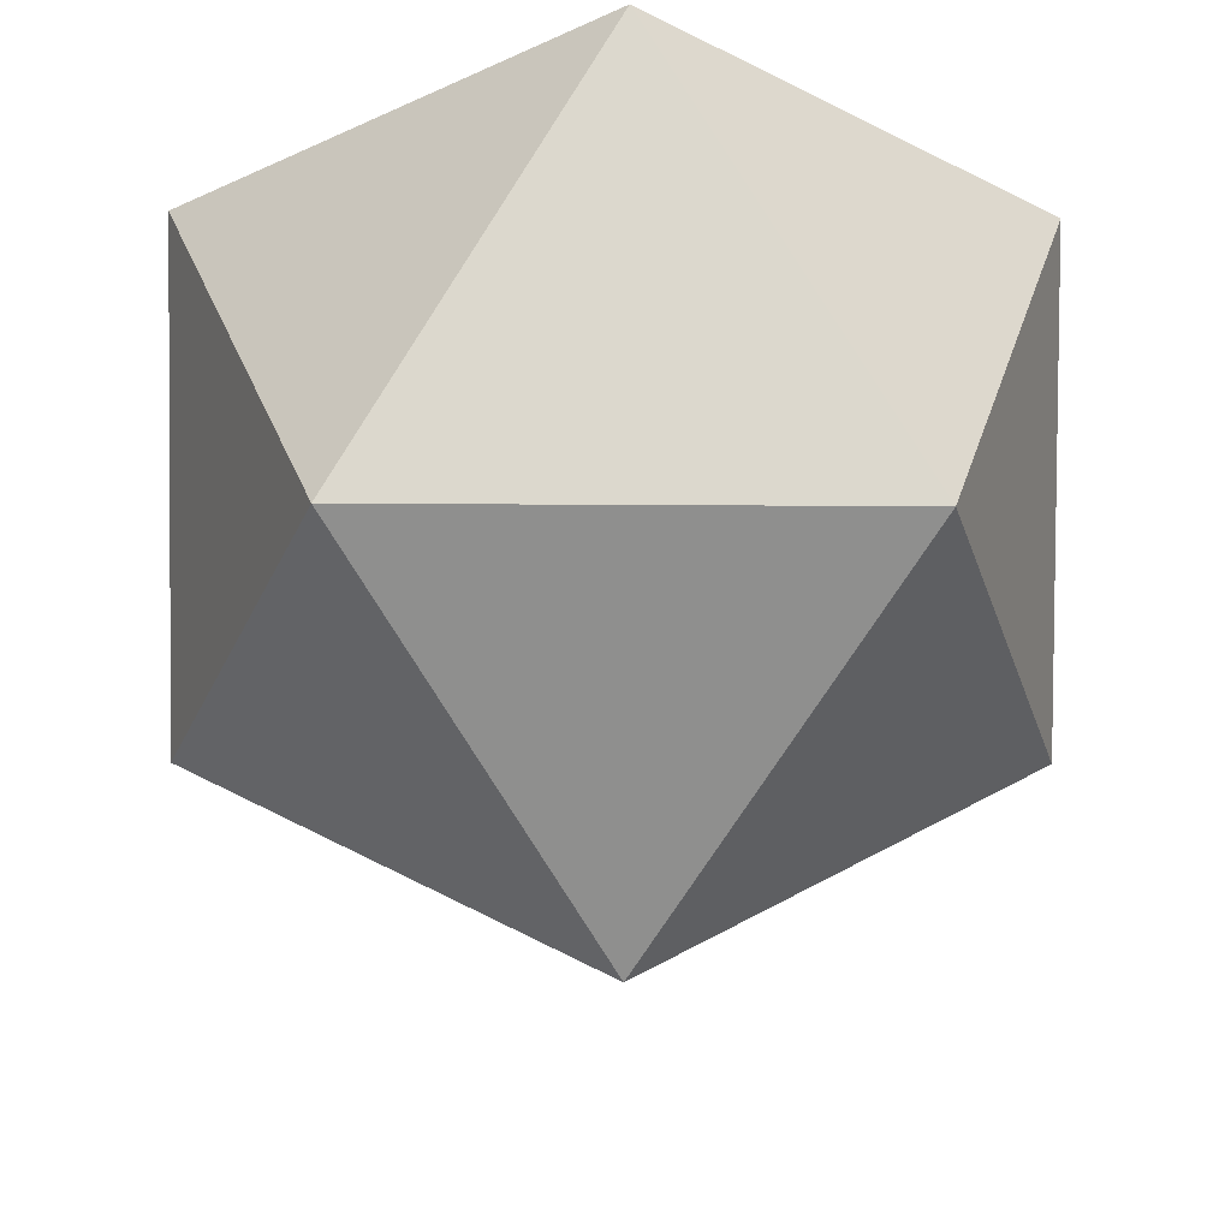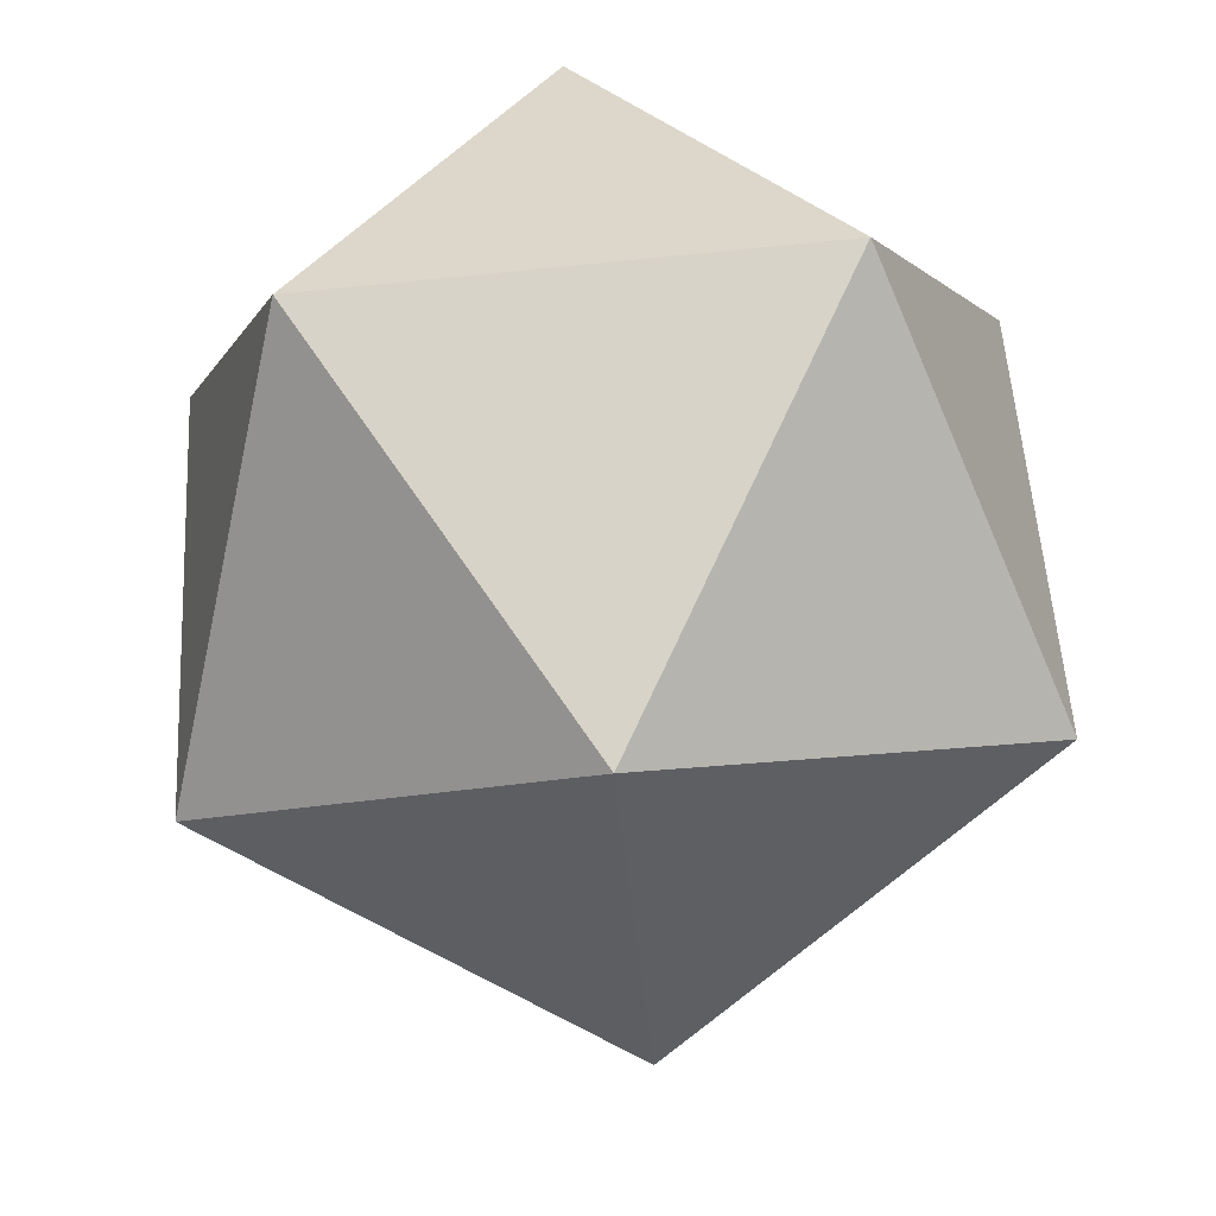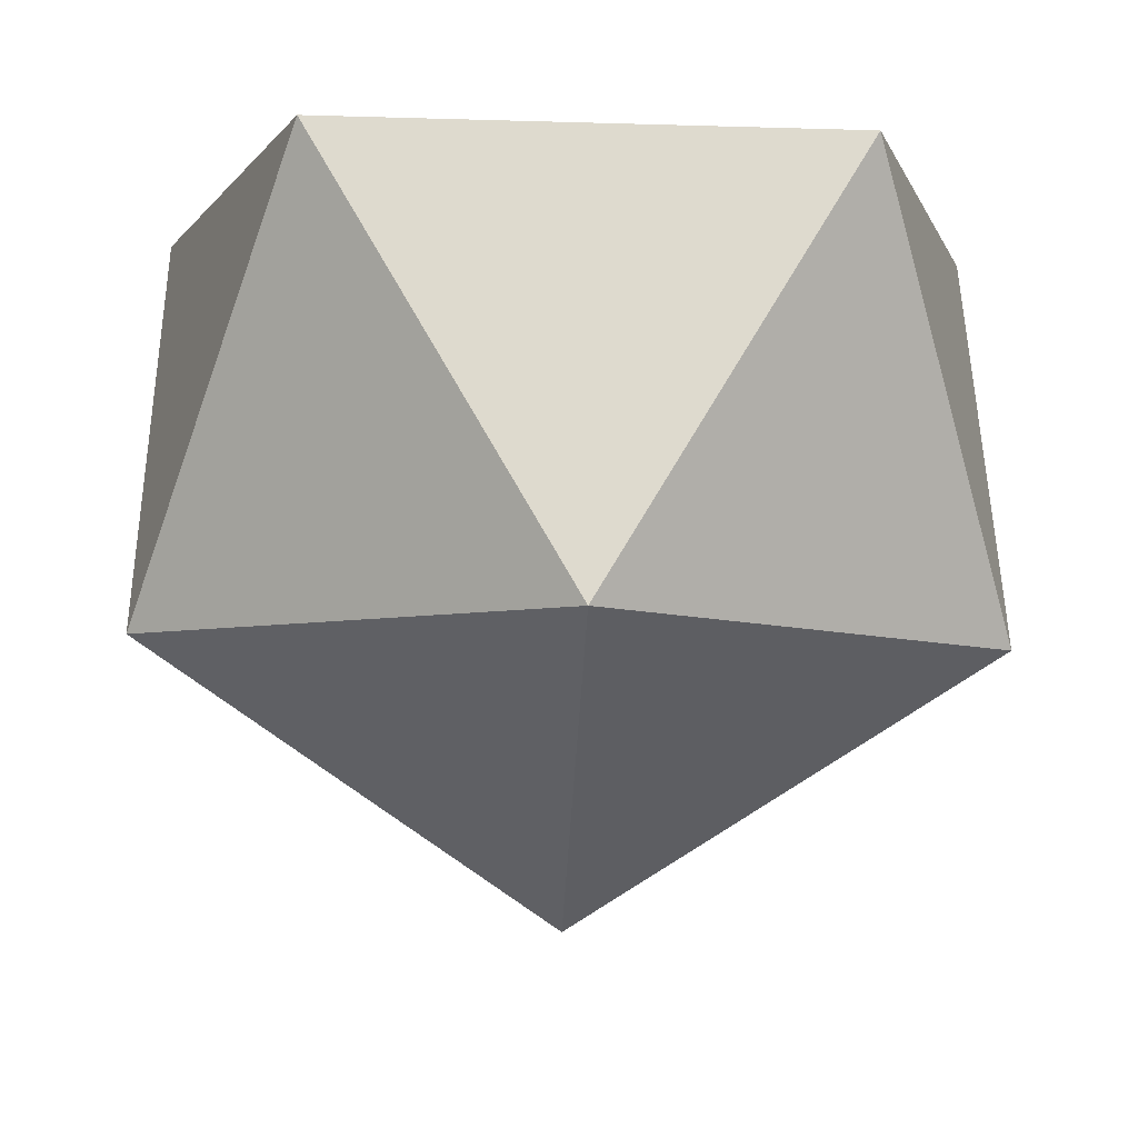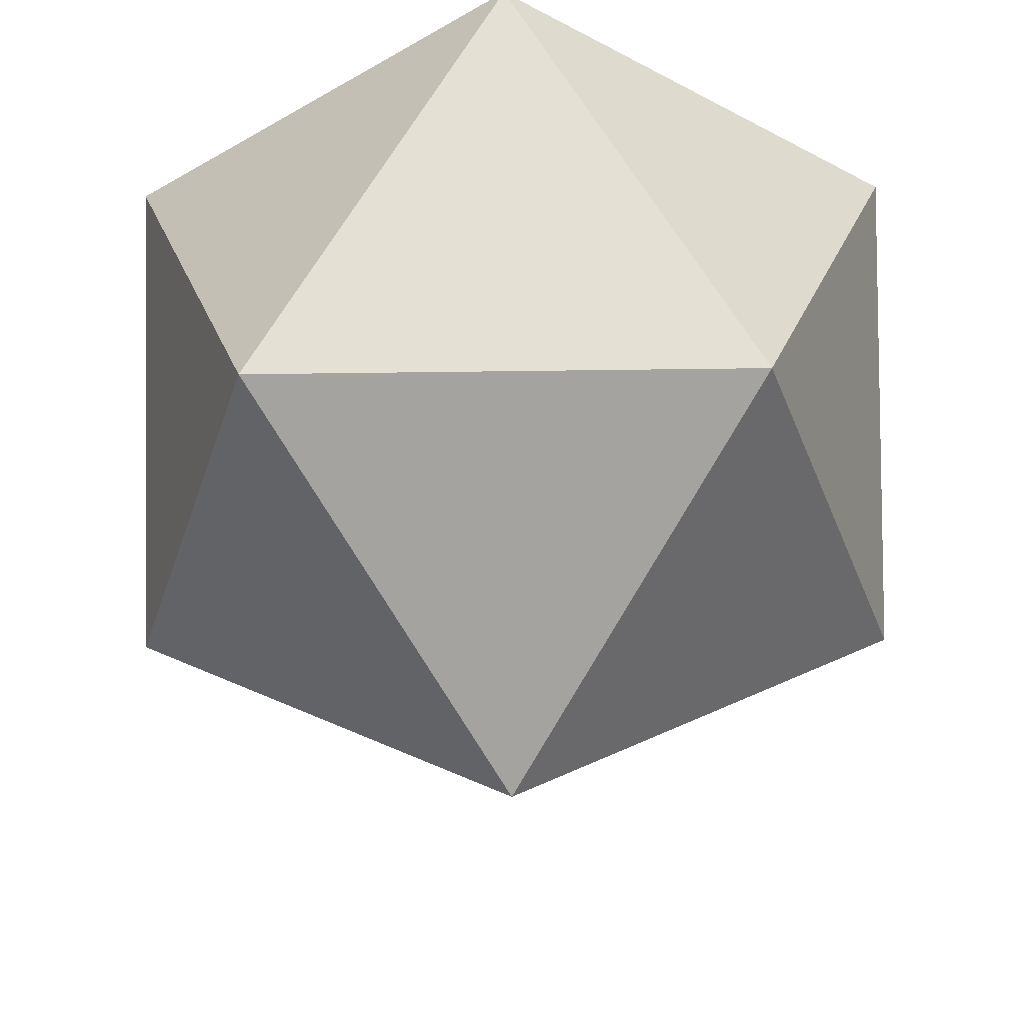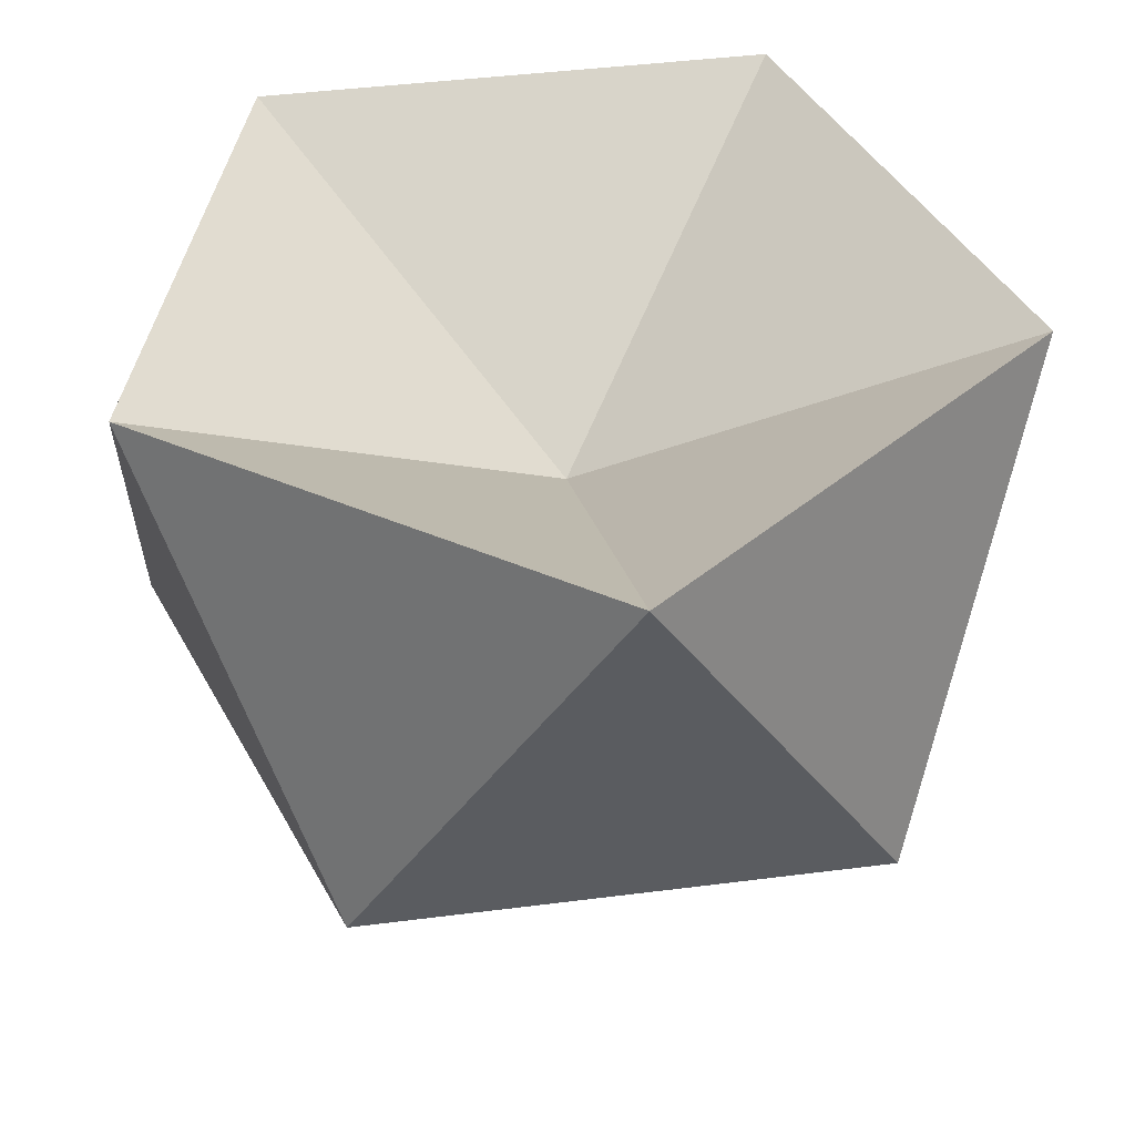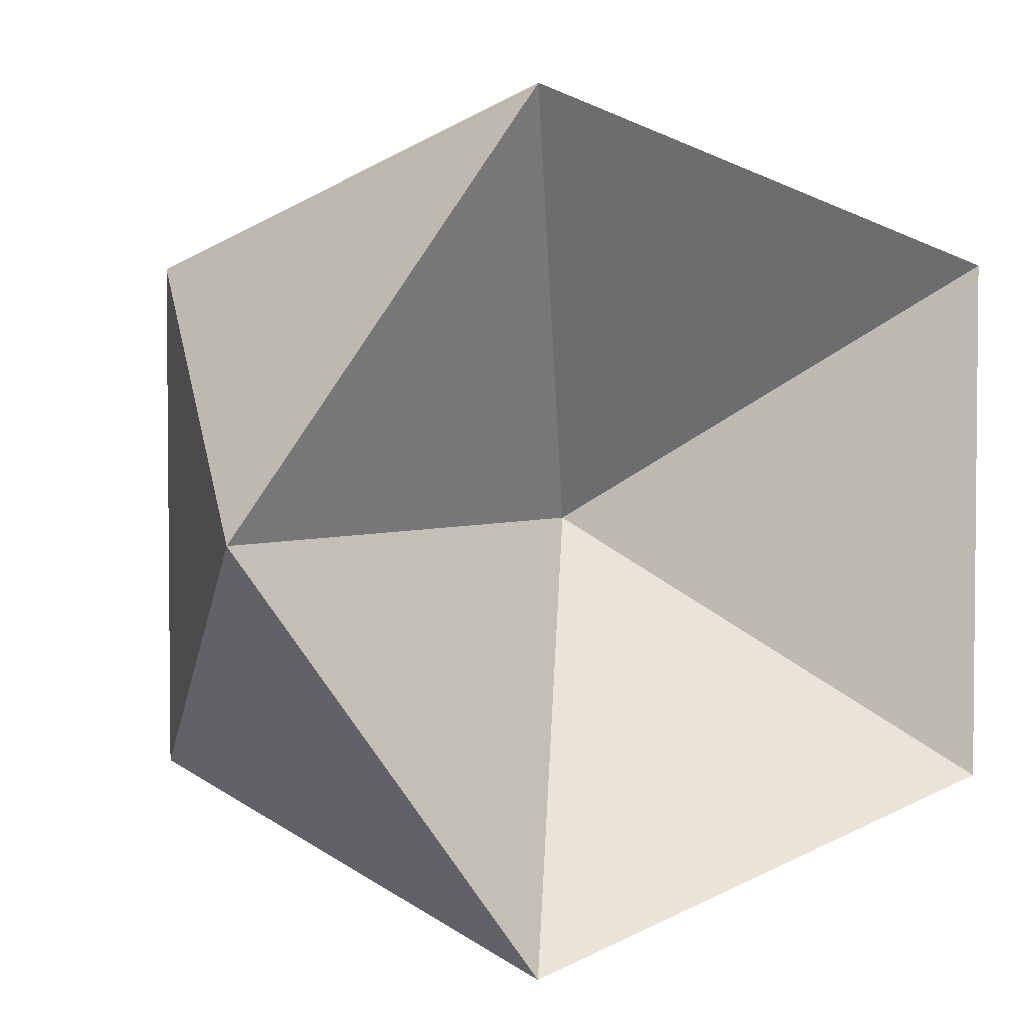
<metadata>
{"format":"obj","ext":"obj","renderer":"f3d","projection":"perspective","resolution":1024,"background":"white","views":[{"elev":-27.5,"azim":16.0,"up":"+Y"},{"elev":-68.7,"azim":-48.5,"up":"+Y"},{"elev":-7.6,"azim":-164.5,"up":"+Y"},{"elev":-34.6,"azim":91.1,"up":"+Y"},{"elev":43.3,"azim":81.4,"up":"+Y"},{"elev":3.4,"azim":155.8,"up":"+Z"}]}
</metadata>
<code>
o Solid
v 0.7302 -0.4363 -0.5257
v -0.7302 0.4363 -0.5257
v 0.7302 -0.4363 0.5257
v -0.7302 0.4363 0.5257
v 0.8876 0.4606 0
v 0.01499 -0.9999 0
v -0.01499 -0.04257 0
v -0.8876 -0.4606 0
v 0.2697 0.4513 -0.8507
v 0.2697 0.4513 0.8507
v -0.2697 -0.4513 -0.8507
v -0.2697 -0.4513 0.8507
f 1 9 5
f 1 6 11
f 3 5 10
f 3 12 6
f 2 7 9
f 2 11 8
f 4 10 7
f 4 8 12
f 1 11 9
f 2 9 11
f 3 10 12
f 4 12 10
f 5 3 1
f 6 1 3
f 7 2 4
f 8 4 2
f 9 7 5
f 10 5 7
f 11 6 8
f 12 8 6

</code>
